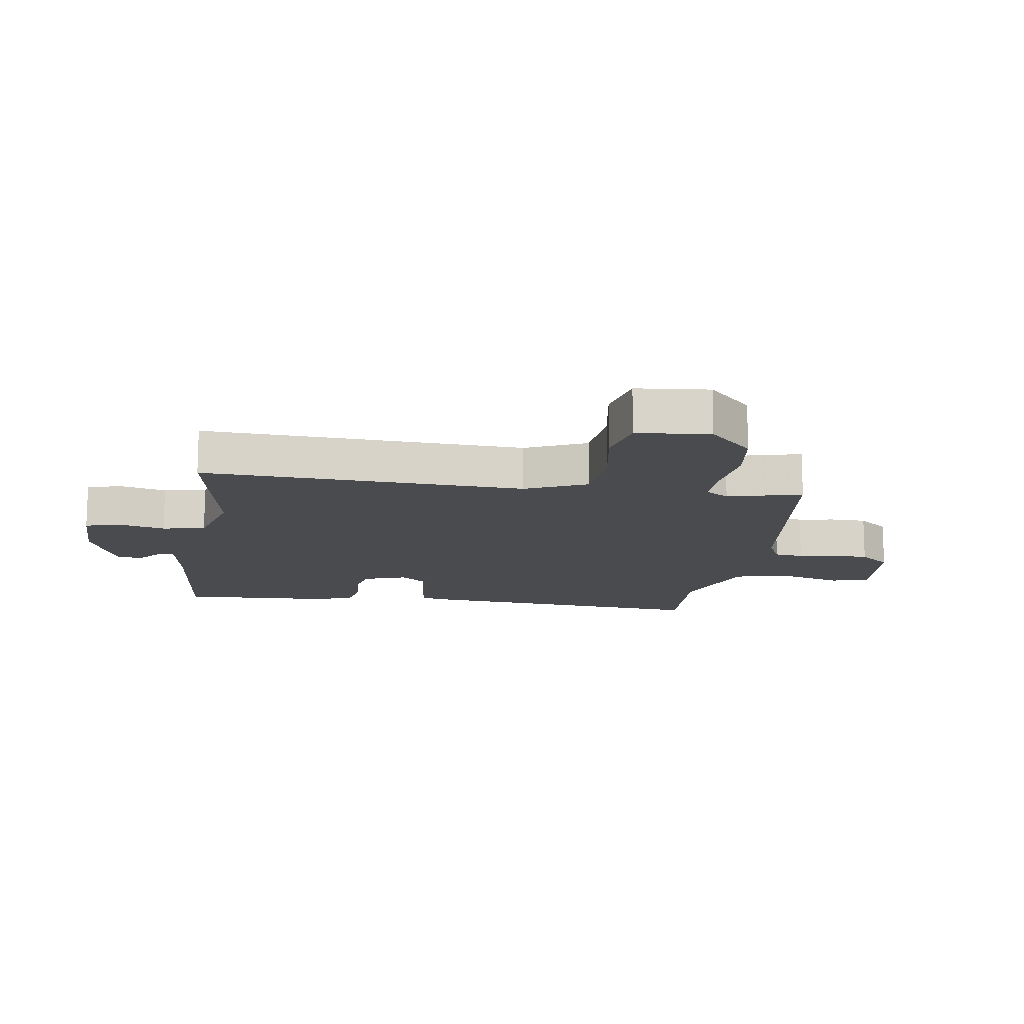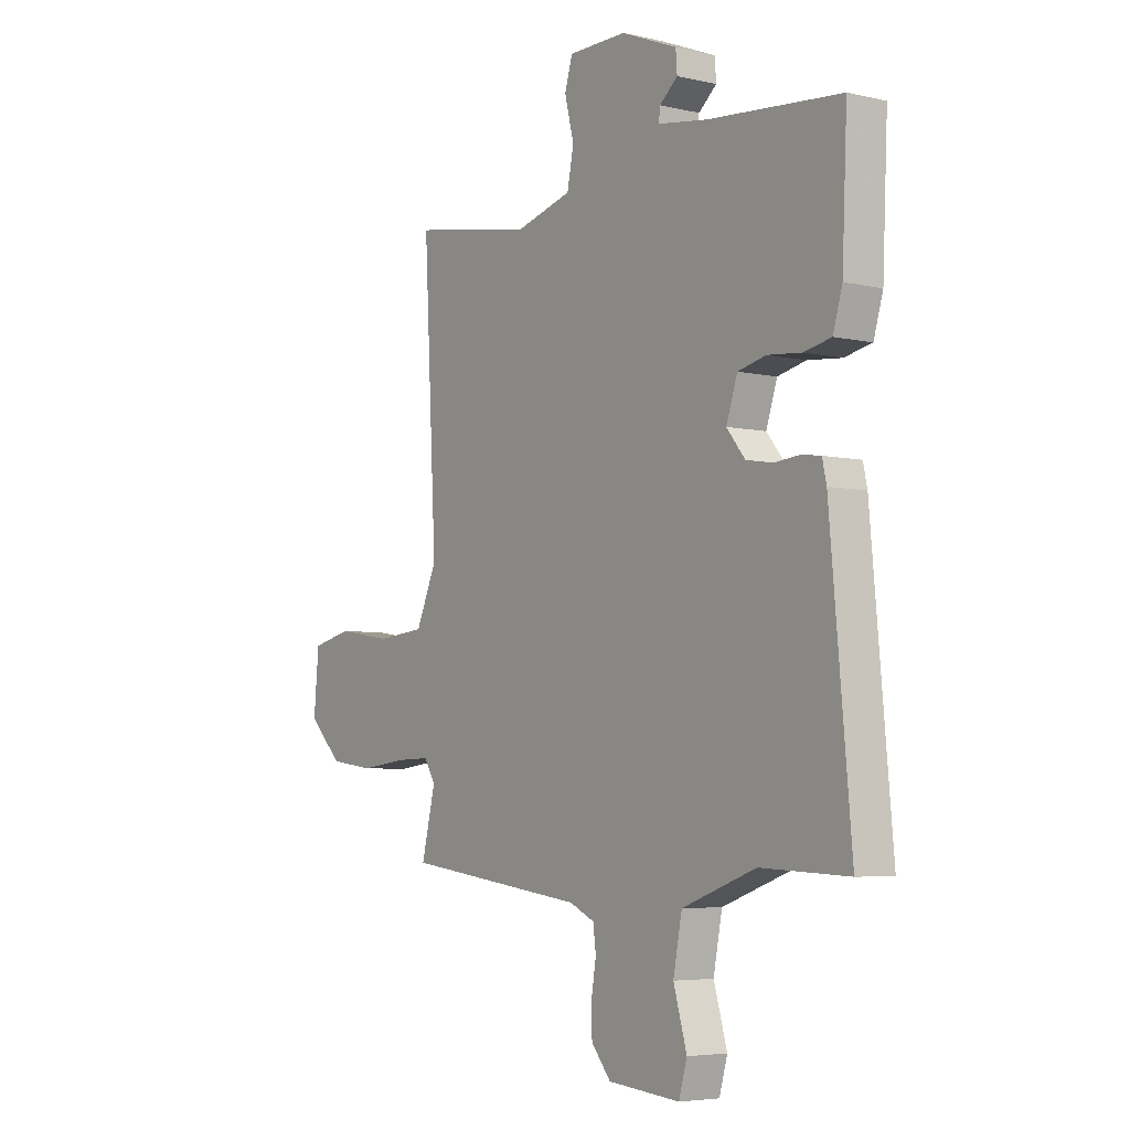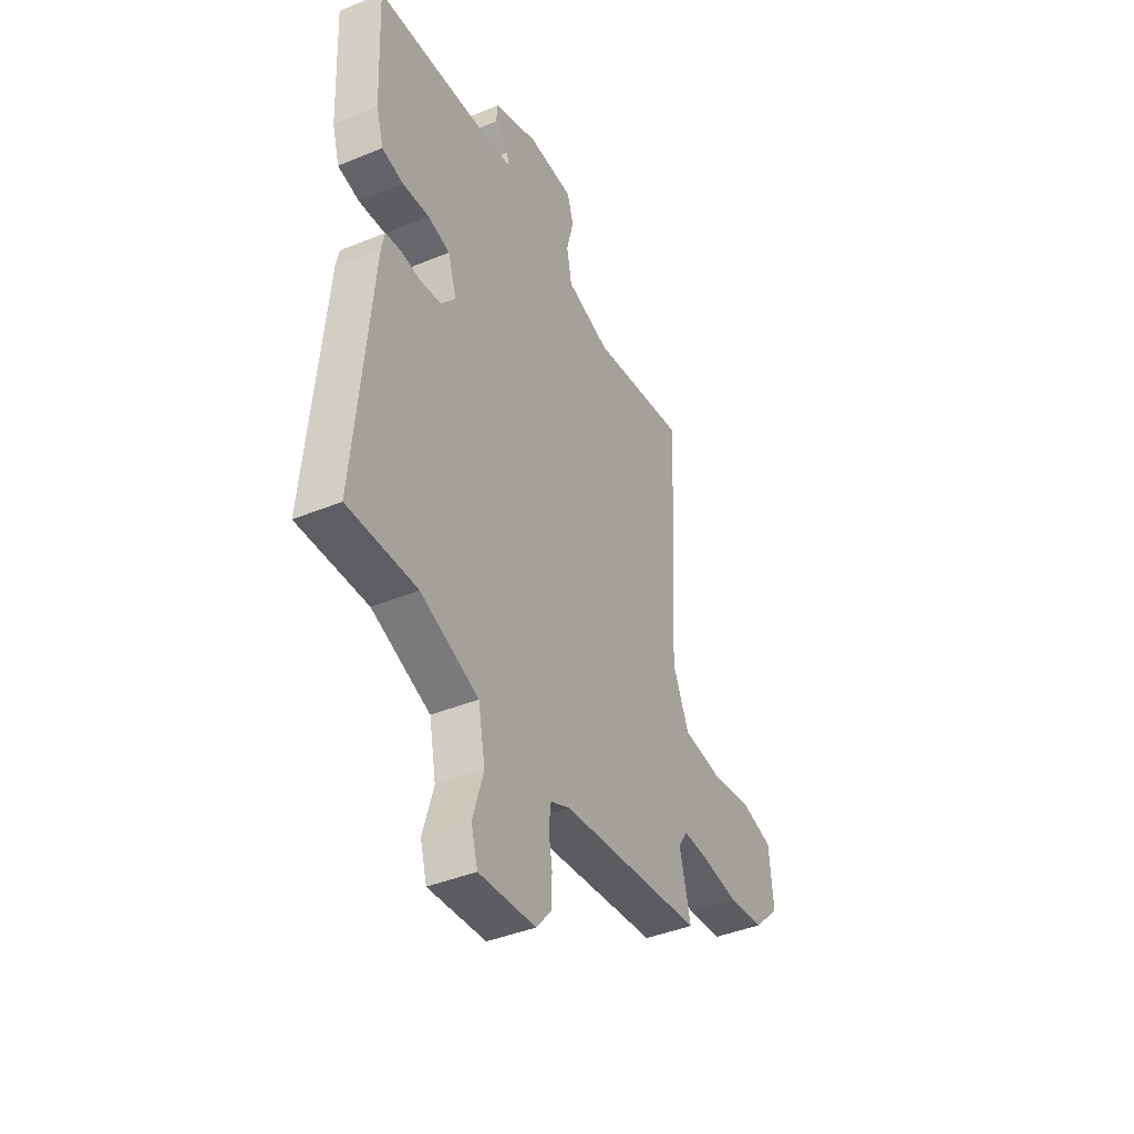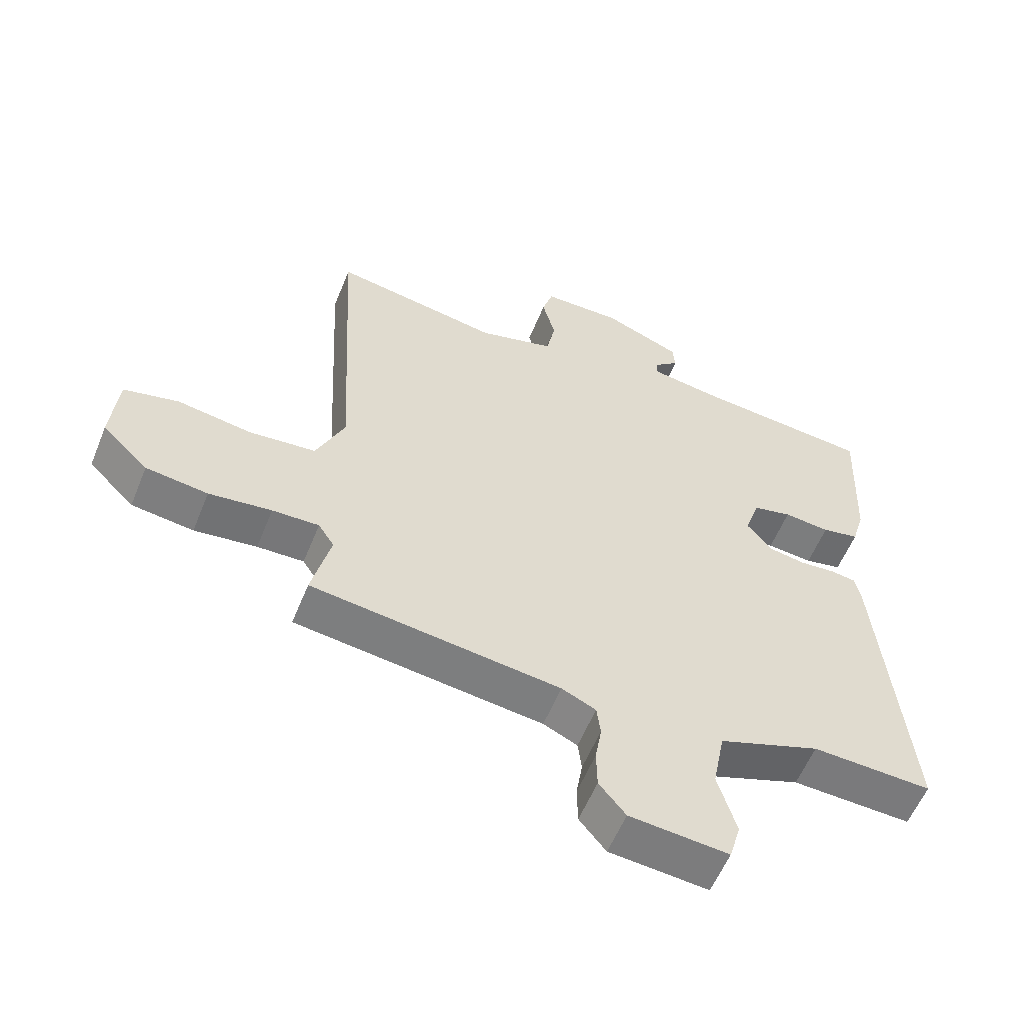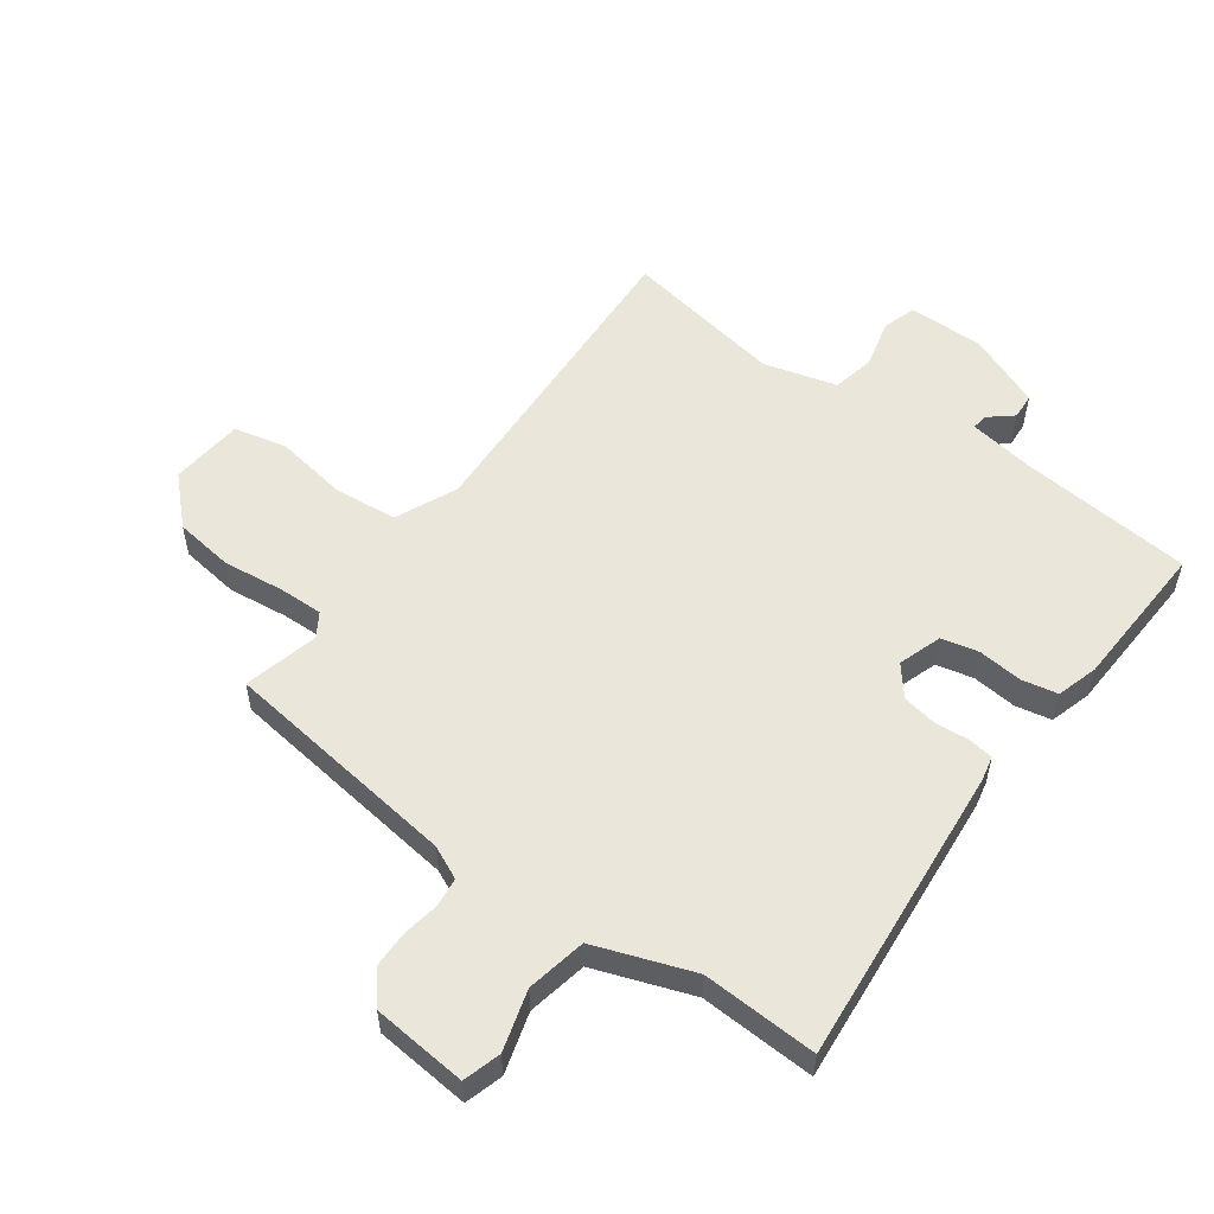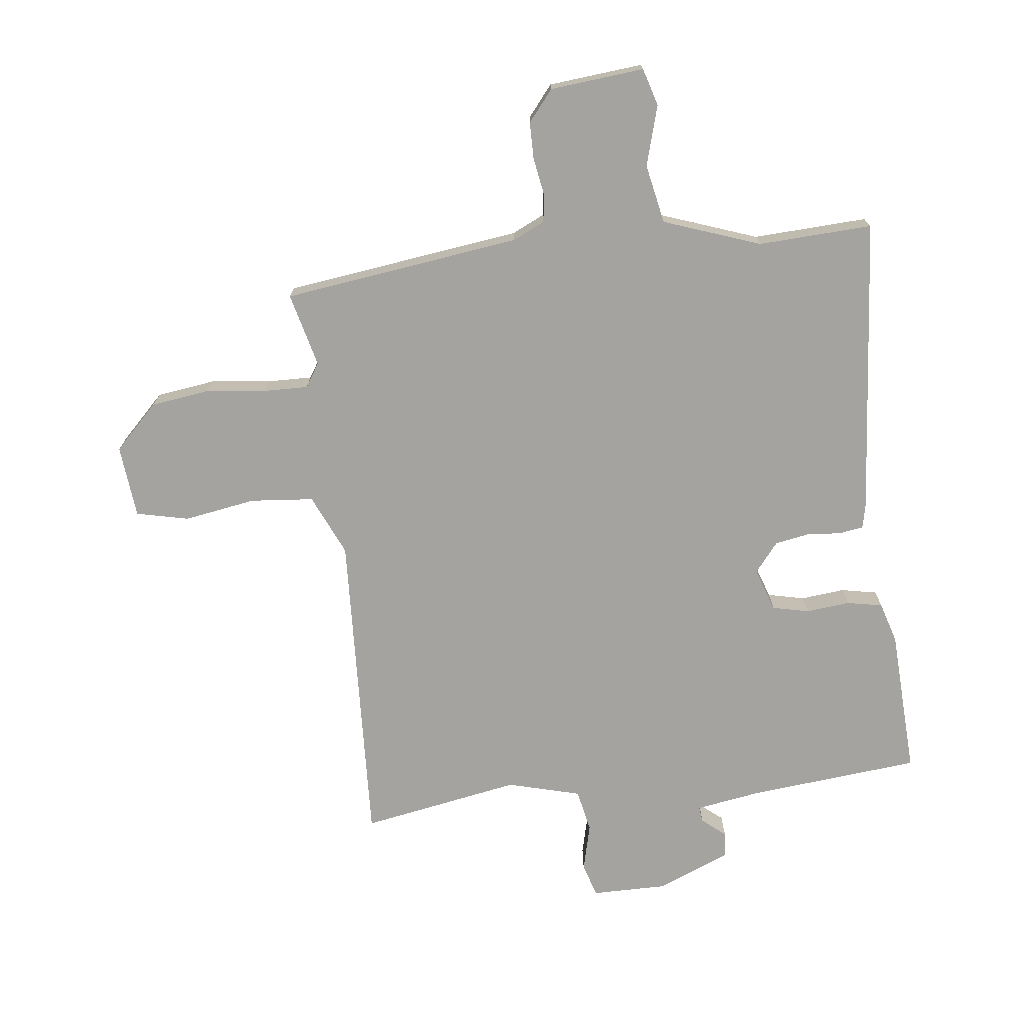
<metadata>
{"format":"obj","ext":"obj","renderer":"f3d","projection":"perspective","resolution":1024,"background":"white","views":[{"elev":-13.8,"azim":81.8,"up":"+Y"},{"elev":-5.2,"azim":-125.6,"up":"+Z"},{"elev":-41.6,"azim":-63.6,"up":"+Z"},{"elev":-57.6,"azim":158.0,"up":"+Z"},{"elev":54.8,"azim":-143.8,"up":"+Y"},{"elev":-72.8,"azim":-173.0,"up":"+Y"}]}
</metadata>
<code>
v 0.5 0.07 0.5
v 0.472 0.07 -0.033
v 0.517 0.07 -0.135
v 0.622 0.07 -0.145
v 0.741 0.07 -0.126
v 0.828 0.07 -0.146
v 0.839 0.07 -0.267
v 0.766 0.07 -0.339
v 0.668 0.07 -0.352
v 0.569 0.07 -0.34
v 0.495 0.07 -0.338
v 0.47 0.07 -0.377
v 0.5 0.07 -0.5
v 0.106 0.07 -0.55
v 0.052 0.07 -0.575
v 0.046 0.07 -0.623
v 0.056 0.07 -0.683
v 0.055 0.07 -0.744
v 0.013 0.07 -0.795
v -0.143 0.07 -0.809
v -0.161 0.07 -0.747
v -0.132 0.07 -0.648
v -0.151 0.07 -0.55
v -0.311 0.07 -0.492
v -0.5 0.07 -0.5
v -0.455 0.07 -0.005
v -0.446 0.07 0.036
v -0.405 0.07 0.042
v -0.349 0.07 0.037
v -0.292 0.07 0.047
v -0.252 0.07 0.096
v -0.276 0.07 0.168
v -0.337 0.07 0.182
v -0.41 0.07 0.175
v -0.469 0.07 0.187
v -0.489 0.07 0.255
v -0.5 0.07 0.5
v -0.215 0.07 0.526
v -0.106 0.07 0.543
v -0.109 0.07 0.569
v -0.148 0.07 0.602
v -0.145 0.07 0.644
v -0.023 0.07 0.694
v 0.103 0.07 0.693
v 0.12 0.07 0.637
v 0.1 0.07 0.558
v 0.114 0.07 0.487
v 0.235 0.07 0.454
v 0.5 0 0.5
v 0.472 0 -0.033
v 0.517 0 -0.135
v 0.622 0 -0.145
v 0.741 0 -0.126
v 0.828 0 -0.146
v 0.839 0 -0.267
v 0.766 0 -0.339
v 0.668 0 -0.352
v 0.569 0 -0.34
v 0.495 0 -0.338
v 0.47 0 -0.377
v 0.5 0 -0.5
v 0.106 0 -0.55
v 0.052 0 -0.575
v 0.046 0 -0.623
v 0.056 0 -0.683
v 0.055 0 -0.744
v 0.013 0 -0.795
v -0.143 0 -0.809
v -0.161 0 -0.747
v -0.132 0 -0.648
v -0.151 0 -0.55
v -0.311 0 -0.492
v -0.5 0 -0.5
v -0.455 0 -0.005
v -0.446 0 0.036
v -0.405 0 0.042
v -0.349 0 0.037
v -0.292 0 0.047
v -0.252 0 0.096
v -0.276 0 0.168
v -0.337 0 0.182
v -0.41 0 0.175
v -0.469 0 0.187
v -0.489 0 0.255
v -0.5 0 0.5
v -0.215 0 0.526
v -0.106 0 0.543
v -0.109 0 0.569
v -0.148 0 0.602
v -0.145 0 0.644
v -0.023 0 0.694
v 0.103 0 0.693
v 0.12 0 0.637
v 0.1 0 0.558
v 0.114 0 0.487
v 0.235 0 0.454
f 44 45 46
f 43 44 46
f 42 43 46
f 41 42 46
f 40 41 46
f 39 40 46 47
f 38 39 47 48
f 37 38 48
f 36 37 48
f 35 36 48
f 34 35 48
f 33 34 48
f 27 28 29
f 26 27 29
f 25 26 29
f 24 25 29
f 23 24 29 30
f 20 21 22
f 19 20 22
f 18 19 22
f 17 18 22
f 16 17 22
f 15 16 22 23
f 23 30 31
f 15 23 31
f 14 15 31
f 8 9 10
f 7 8 10
f 6 7 10
f 5 6 10
f 4 5 10
f 3 4 10 11
f 2 3 11 12
f 32 33 48 1
f 14 31 32
f 13 14 32
f 12 13 32
f 2 12 32
f 1 2 32
f 94 93 92
f 94 92 91
f 94 91 90
f 94 90 89
f 94 89 88
f 95 94 88 87
f 96 95 87 86
f 96 86 85
f 96 85 84
f 96 84 83
f 96 83 82
f 96 82 81
f 77 76 75
f 77 75 74
f 77 74 73
f 77 73 72
f 78 77 72 71
f 70 69 68
f 70 68 67
f 70 67 66
f 70 66 65
f 70 65 64
f 71 70 64 63
f 79 78 71
f 79 71 63
f 79 63 62
f 58 57 56
f 58 56 55
f 58 55 54
f 58 54 53
f 58 53 52
f 59 58 52 51
f 60 59 51 50
f 49 96 81 80
f 80 79 62
f 80 62 61
f 80 61 60
f 80 60 50
f 80 50 49
f 1 49 50 2
f 2 50 51 3
f 3 51 52 4
f 4 52 53 5
f 5 53 54 6
f 6 54 55 7
f 7 55 56 8
f 8 56 57 9
f 9 57 58 10
f 10 58 59 11
f 11 59 60 12
f 12 60 61 13
f 13 61 62 14
f 14 62 63 15
f 15 63 64 16
f 16 64 65 17
f 17 65 66 18
f 18 66 67 19
f 19 67 68 20
f 20 68 69 21
f 21 69 70 22
f 22 70 71 23
f 23 71 72 24
f 24 72 73 25
f 25 73 74 26
f 26 74 75 27
f 27 75 76 28
f 28 76 77 29
f 29 77 78 30
f 30 78 79 31
f 31 79 80 32
f 32 80 81 33
f 33 81 82 34
f 34 82 83 35
f 35 83 84 36
f 36 84 85 37
f 37 85 86 38
f 38 86 87 39
f 39 87 88 40
f 40 88 89 41
f 41 89 90 42
f 42 90 91 43
f 43 91 92 44
f 44 92 93 45
f 45 93 94 46
f 46 94 95 47
f 47 95 96 48
f 48 96 49 1

</code>
